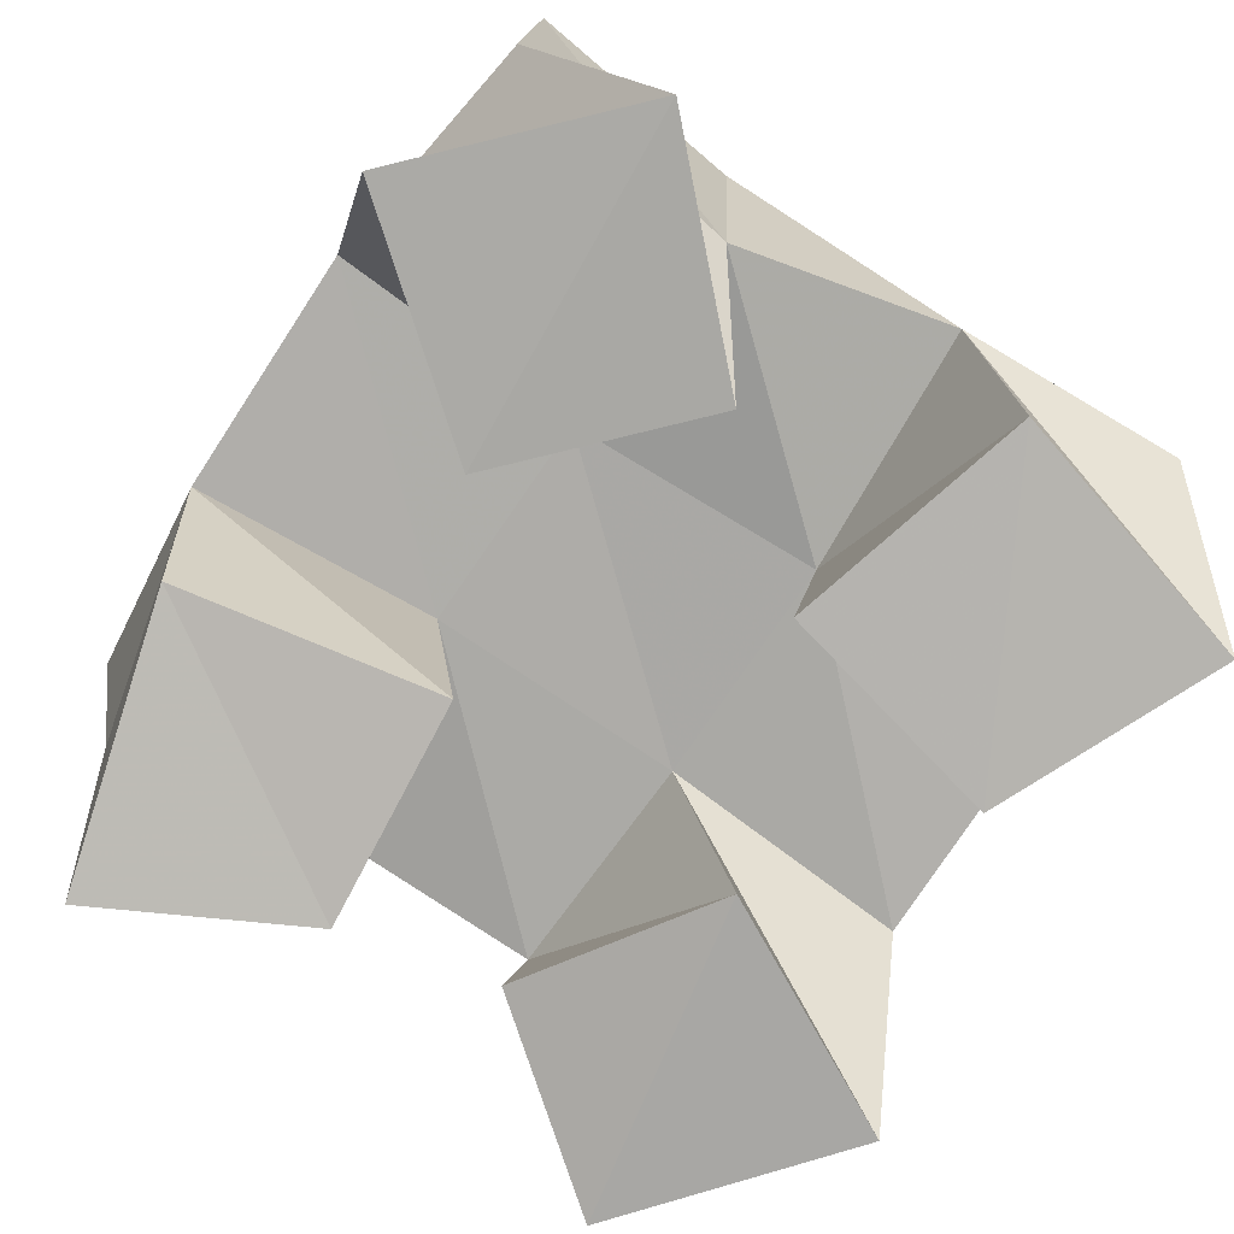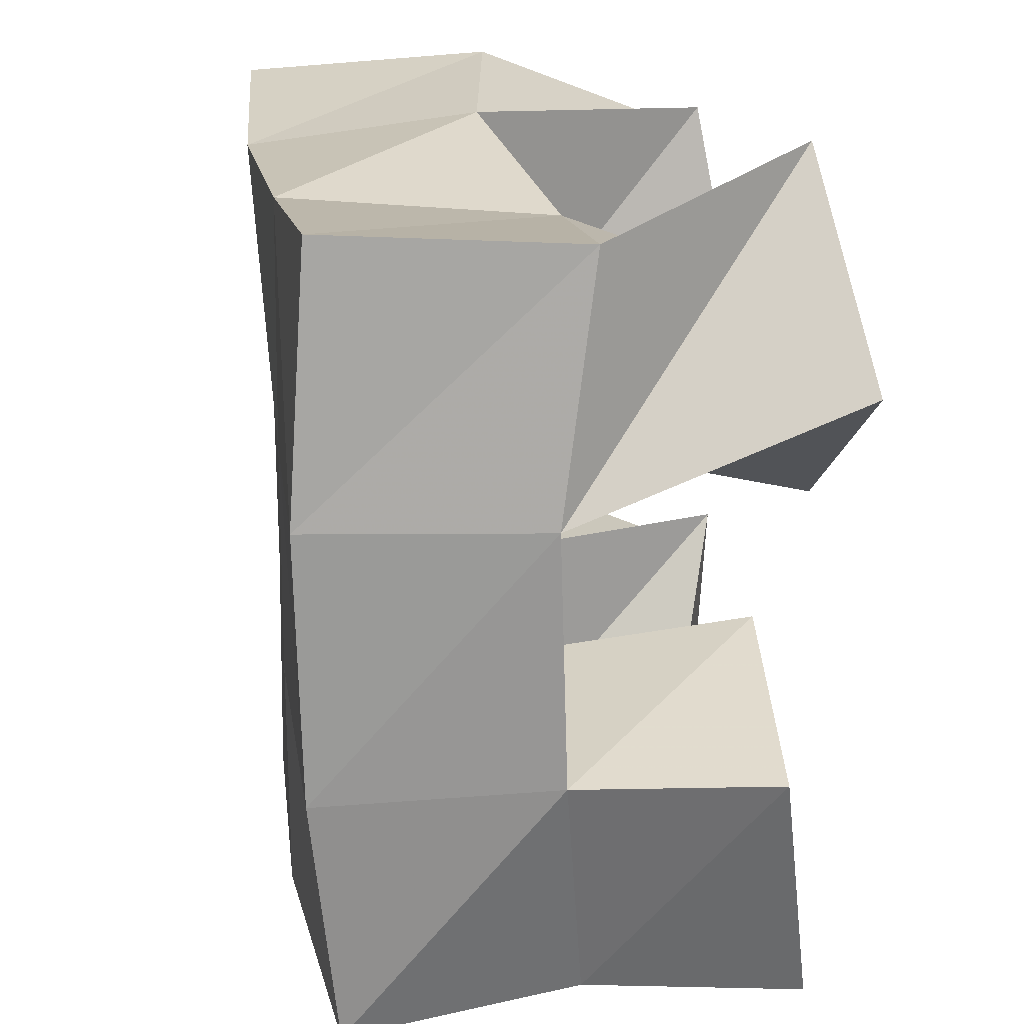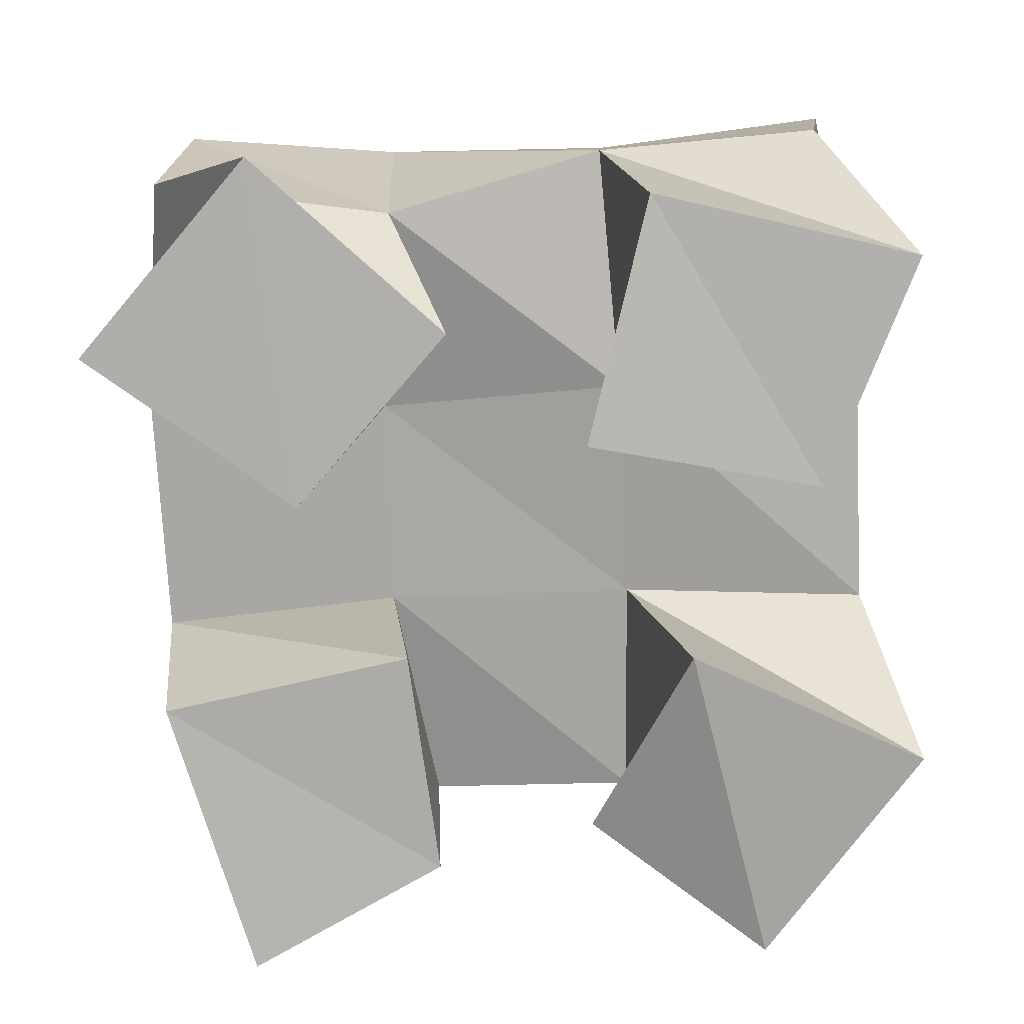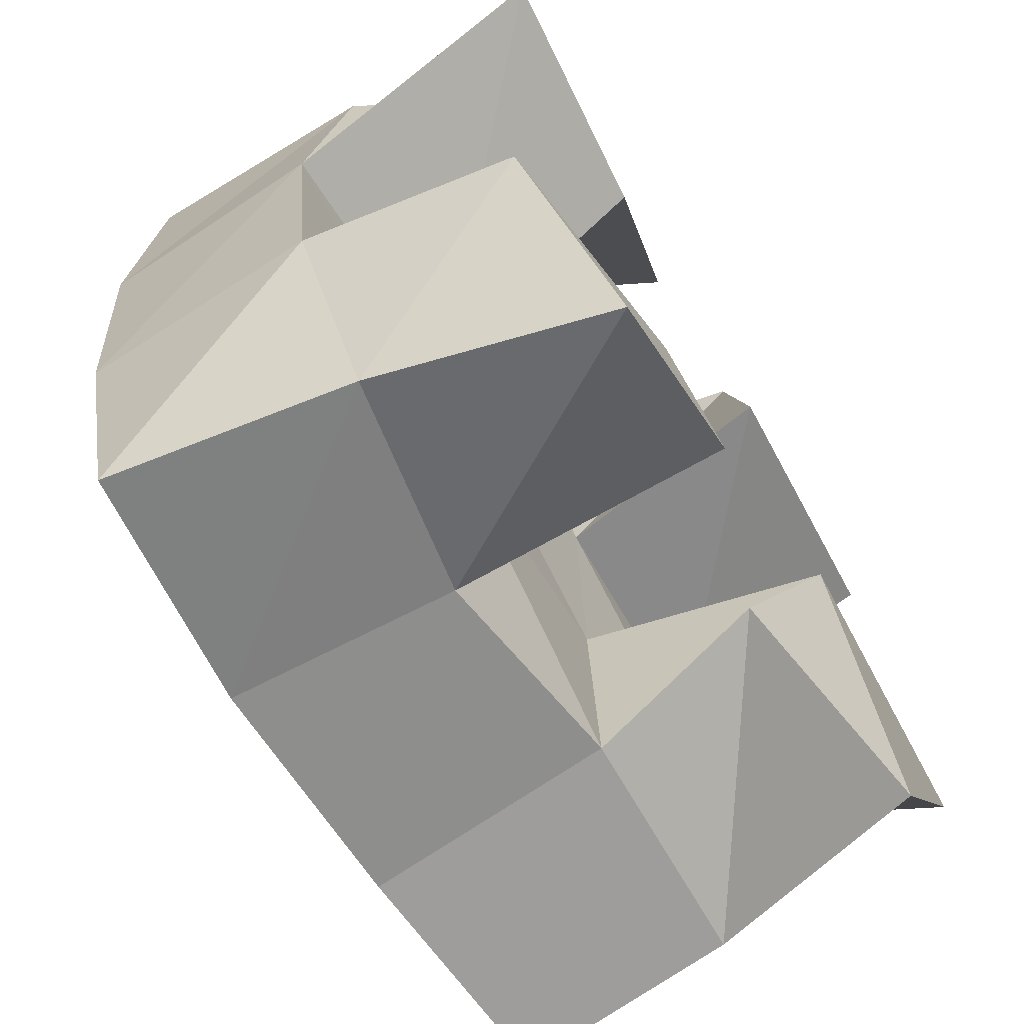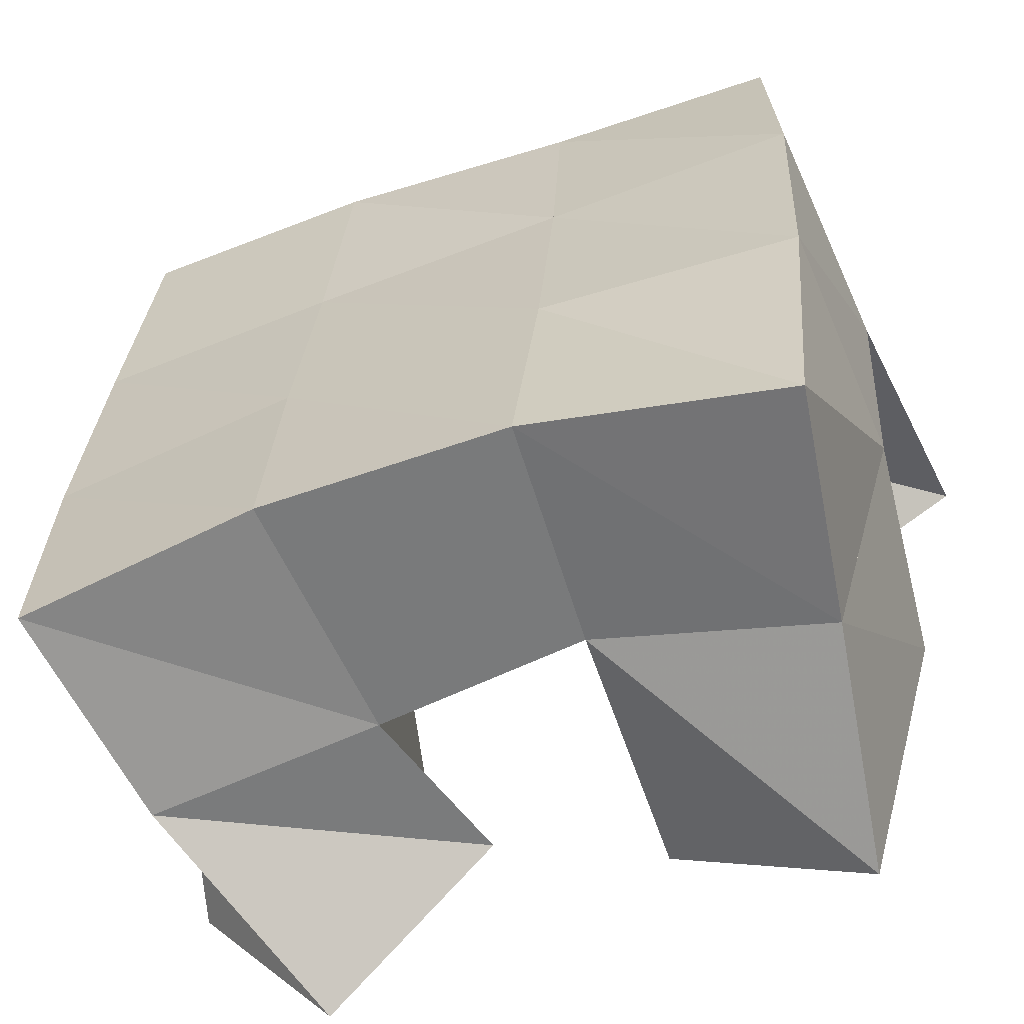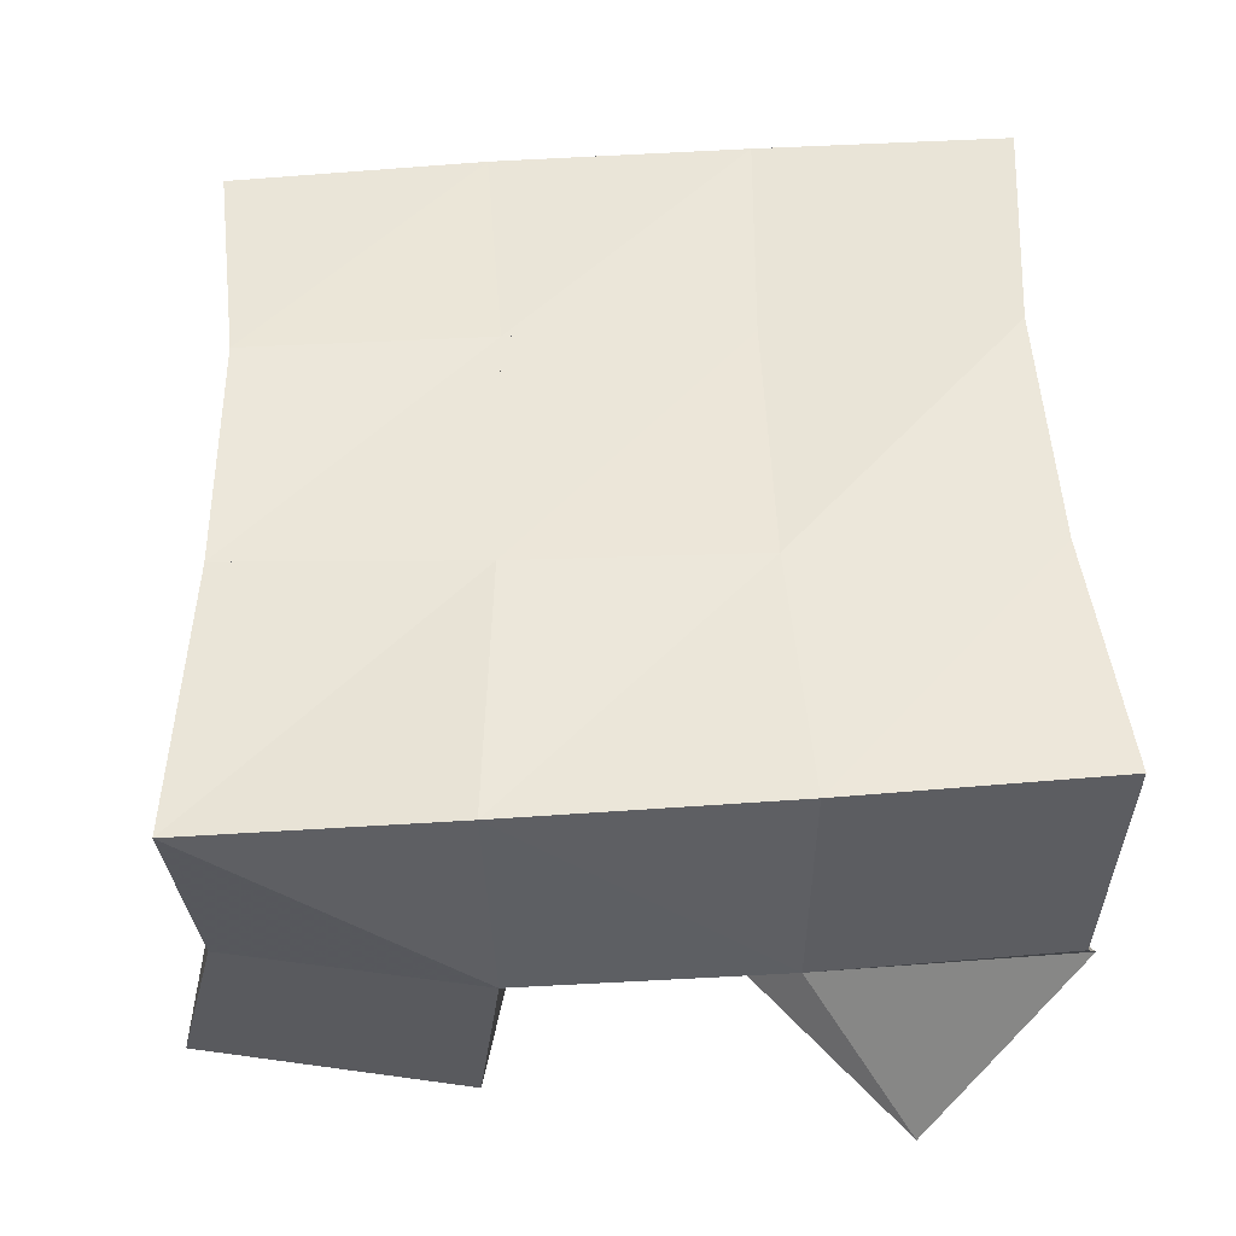
<metadata>
{"format":"obj","ext":"obj","renderer":"f3d","projection":"perspective","resolution":1024,"background":"white","views":[{"elev":-74.0,"azim":-37.9,"up":"+Y"},{"elev":17.7,"azim":-98.8,"up":"+Z"},{"elev":-73.0,"azim":-1.4,"up":"+Y"},{"elev":-68.4,"azim":-60.5,"up":"+Z"},{"elev":-63.5,"azim":-159.8,"up":"+Z"},{"elev":52.4,"azim":-96.5,"up":"+Y"}]}
</metadata>
<code>
v 0.6417 0.1 0.08789
v 0.6333 0.1475 0.09737
v 0.6807 0.1 0.1124
v 0.6789 0.1548 0.1067
v 0.6217 0.1101 0.1422
v 0.617 0.1534 0.1466
v 0.673 0.1049 0.1574
v 0.6679 0.1507 0.1549
v 0.7087 0.1 0.2054
v 0.7172 0.1482 0.2062
v 0.7564 0.1004 0.1981
v 0.7693 0.1487 0.212
v 0.7197 0.1081 0.2554
v 0.7113 0.1564 0.2568
v 0.7737 0.1045 0.2449
v 0.7566 0.1487 0.2633
v 0.6073 0.1 0.2209
v 0.6129 0.1557 0.1975
v 0.6505 0.1003 0.1911
v 0.6654 0.1525 0.1993
v 0.6399 0.1053 0.261
v 0.6157 0.1487 0.2481
v 0.6799 0.1061 0.2264
v 0.6661 0.1466 0.2435
v 0.7131 0.1113 0.1179
v 0.7223 0.1482 0.1117
v 0.7507 0.1 0.09455
v 0.7689 0.147 0.107
v 0.7322 0.1006 0.1606
v 0.7208 0.1489 0.1587
v 0.7813 0.1 0.1396
v 0.7726 0.1438 0.1605
v 0.6258 0.1953 0.09404
v 0.6763 0.2008 0.104
v 0.6196 0.2012 0.1451
v 0.6706 0.2015 0.1524
v 0.6164 0.2028 0.1985
v 0.6668 0.2016 0.1998
v 0.6176 0.1993 0.251
v 0.6645 0.2012 0.2489
v 0.7263 0.1993 0.1095
v 0.724 0.1988 0.1578
v 0.7198 0.1994 0.2037
v 0.7137 0.2034 0.2507
v 0.7753 0.1937 0.109
v 0.7752 0.1935 0.1596
v 0.7709 0.1955 0.21
v 0.7637 0.1998 0.2593
f 1 2 4
f 3 1 4
f 2 6 8
f 4 2 8
f 6 5 7
f 8 6 7
f 5 1 3
f 7 5 3
f 8 7 3
f 4 8 3
f 2 1 5
f 6 2 5
f 9 10 12
f 11 9 12
f 10 14 16
f 12 10 16
f 14 13 15
f 16 14 15
f 13 9 11
f 15 13 11
f 16 15 11
f 12 16 11
f 10 9 13
f 14 10 13
f 17 18 20
f 19 17 20
f 18 22 24
f 20 18 24
f 22 21 23
f 24 22 23
f 21 17 19
f 23 21 19
f 24 23 19
f 20 24 19
f 18 17 21
f 22 18 21
f 25 26 28
f 27 25 28
f 26 30 32
f 28 26 32
f 30 29 31
f 32 30 31
f 29 25 27
f 31 29 27
f 32 31 27
f 28 32 27
f 26 25 29
f 30 26 29
f 2 33 34
f 4 2 34
f 33 35 36
f 34 33 36
f 35 6 8
f 36 35 8
f 6 2 4
f 8 6 4
f 36 8 4
f 34 36 4
f 33 2 6
f 35 33 6
f 6 35 36
f 8 6 36
f 35 37 38
f 36 35 38
f 37 18 20
f 38 37 20
f 18 6 8
f 20 18 8
f 38 20 8
f 36 38 8
f 35 6 18
f 37 35 18
f 18 37 38
f 20 18 38
f 37 39 40
f 38 37 40
f 39 22 24
f 40 39 24
f 22 18 20
f 24 22 20
f 40 24 20
f 38 40 20
f 37 18 22
f 39 37 22
f 4 34 41
f 26 4 41
f 34 36 42
f 41 34 42
f 36 8 30
f 42 36 30
f 8 4 26
f 30 8 26
f 42 30 26
f 41 42 26
f 34 4 8
f 36 34 8
f 8 36 42
f 30 8 42
f 36 38 43
f 42 36 43
f 38 20 10
f 43 38 10
f 20 8 30
f 10 20 30
f 43 10 30
f 42 43 30
f 36 8 20
f 38 36 20
f 20 38 43
f 10 20 43
f 38 40 44
f 43 38 44
f 40 24 14
f 44 40 14
f 24 20 10
f 14 24 10
f 44 14 10
f 43 44 10
f 38 20 24
f 40 38 24
f 26 41 45
f 28 26 45
f 41 42 46
f 45 41 46
f 42 30 32
f 46 42 32
f 30 26 28
f 32 30 28
f 46 32 28
f 45 46 28
f 41 26 30
f 42 41 30
f 30 42 46
f 32 30 46
f 42 43 47
f 46 42 47
f 43 10 12
f 47 43 12
f 10 30 32
f 12 10 32
f 47 12 32
f 46 47 32
f 42 30 10
f 43 42 10
f 10 43 47
f 12 10 47
f 43 44 48
f 47 43 48
f 44 14 16
f 48 44 16
f 14 10 12
f 16 14 12
f 48 16 12
f 47 48 12
f 43 10 14
f 44 43 14

</code>
